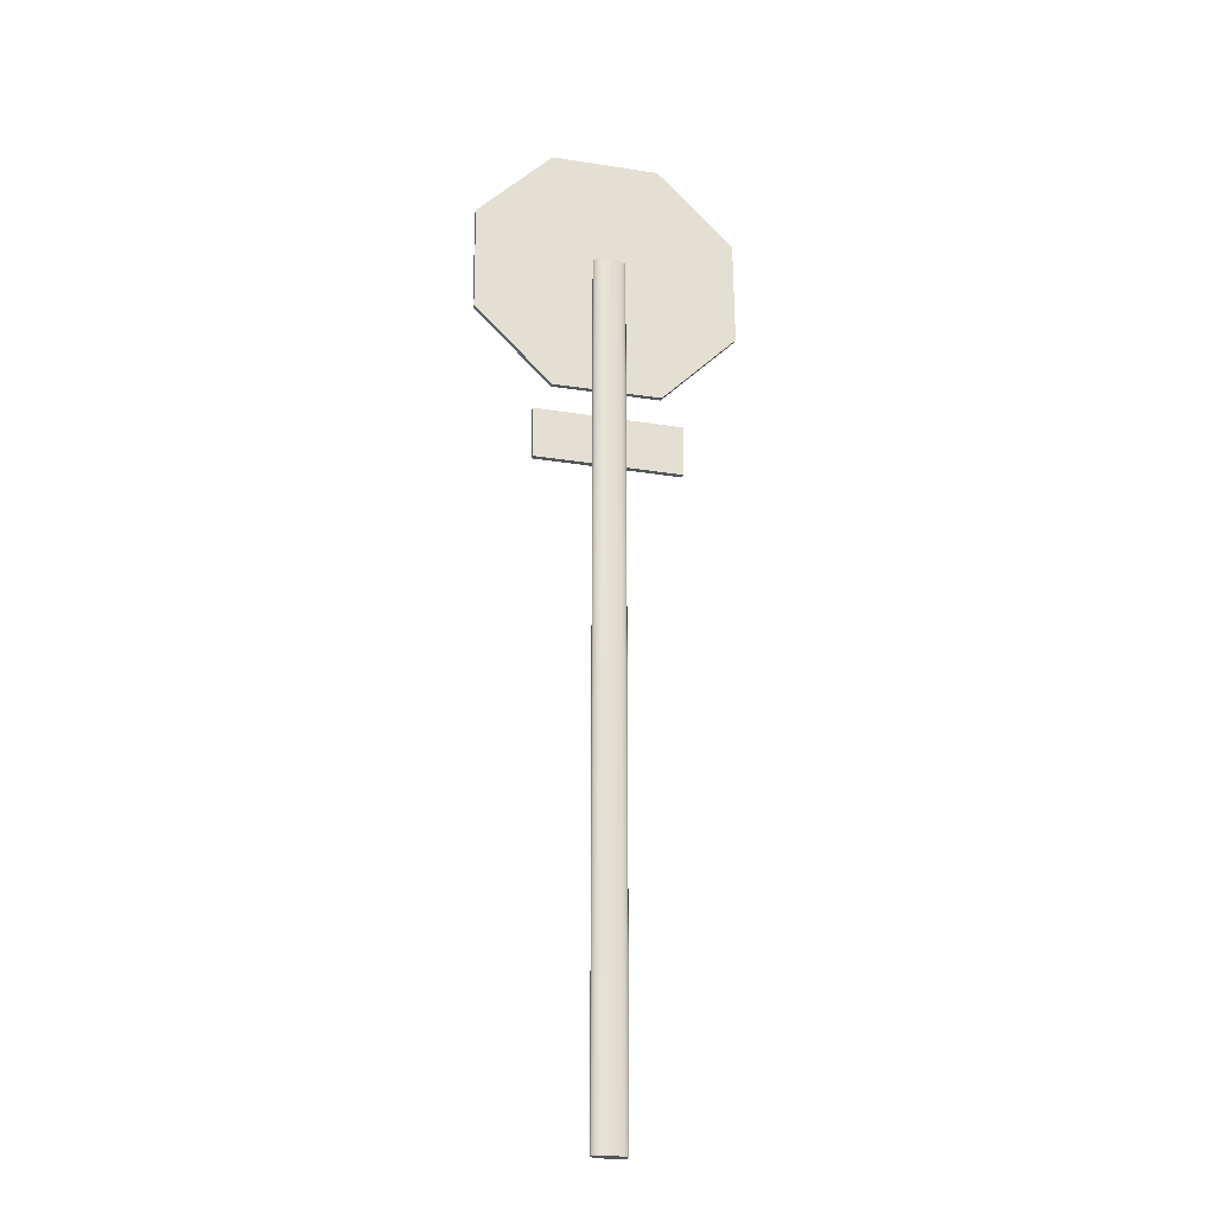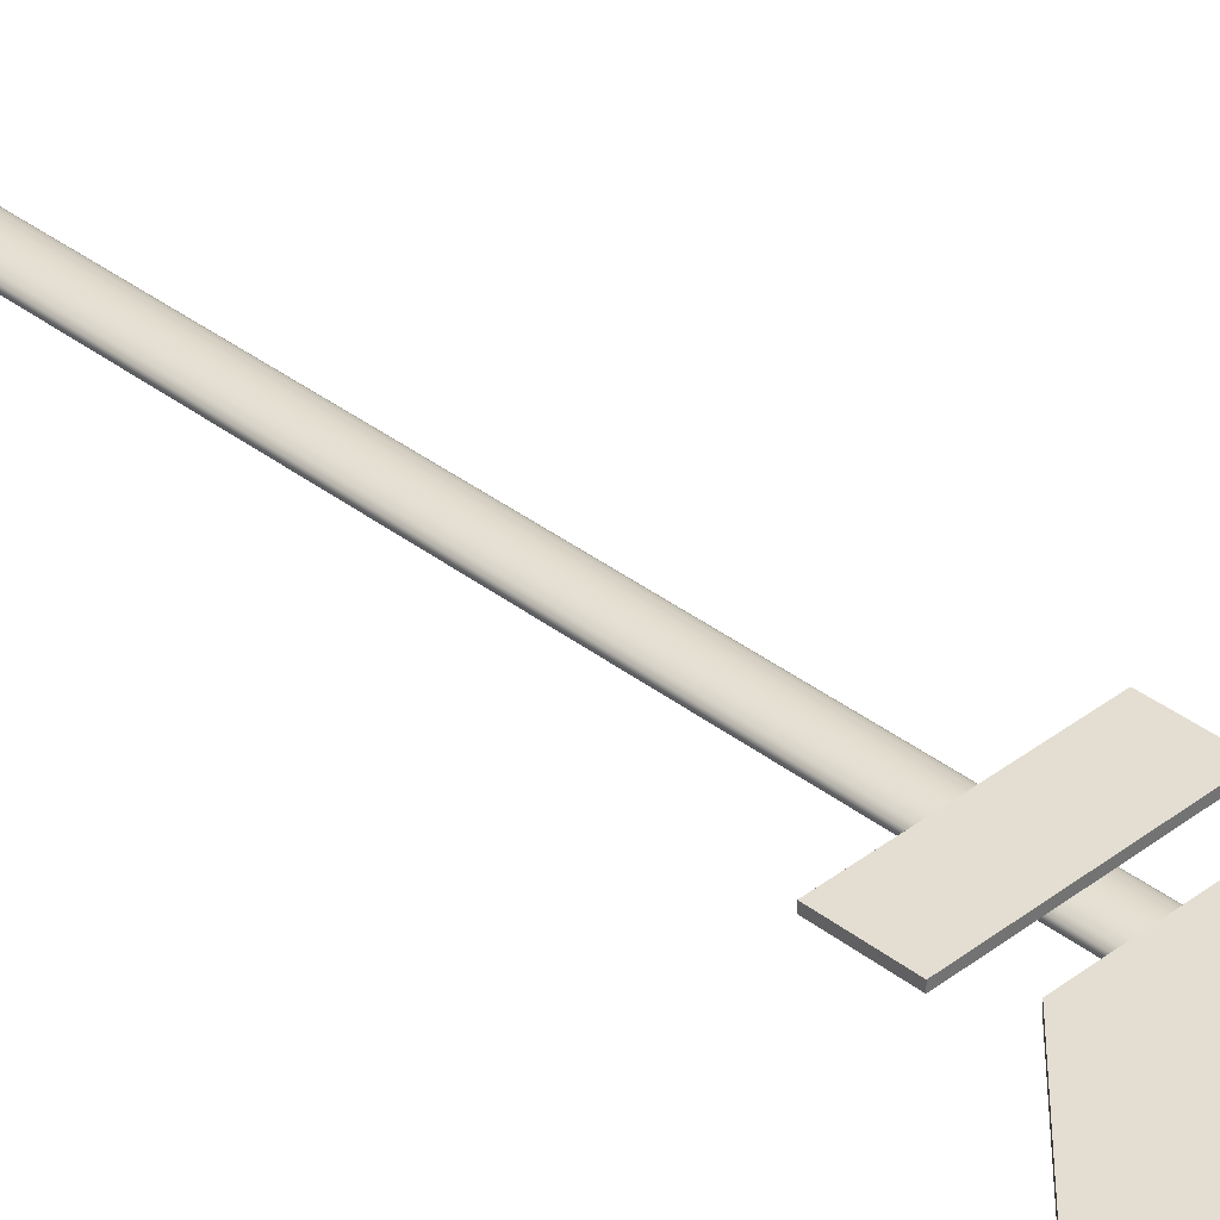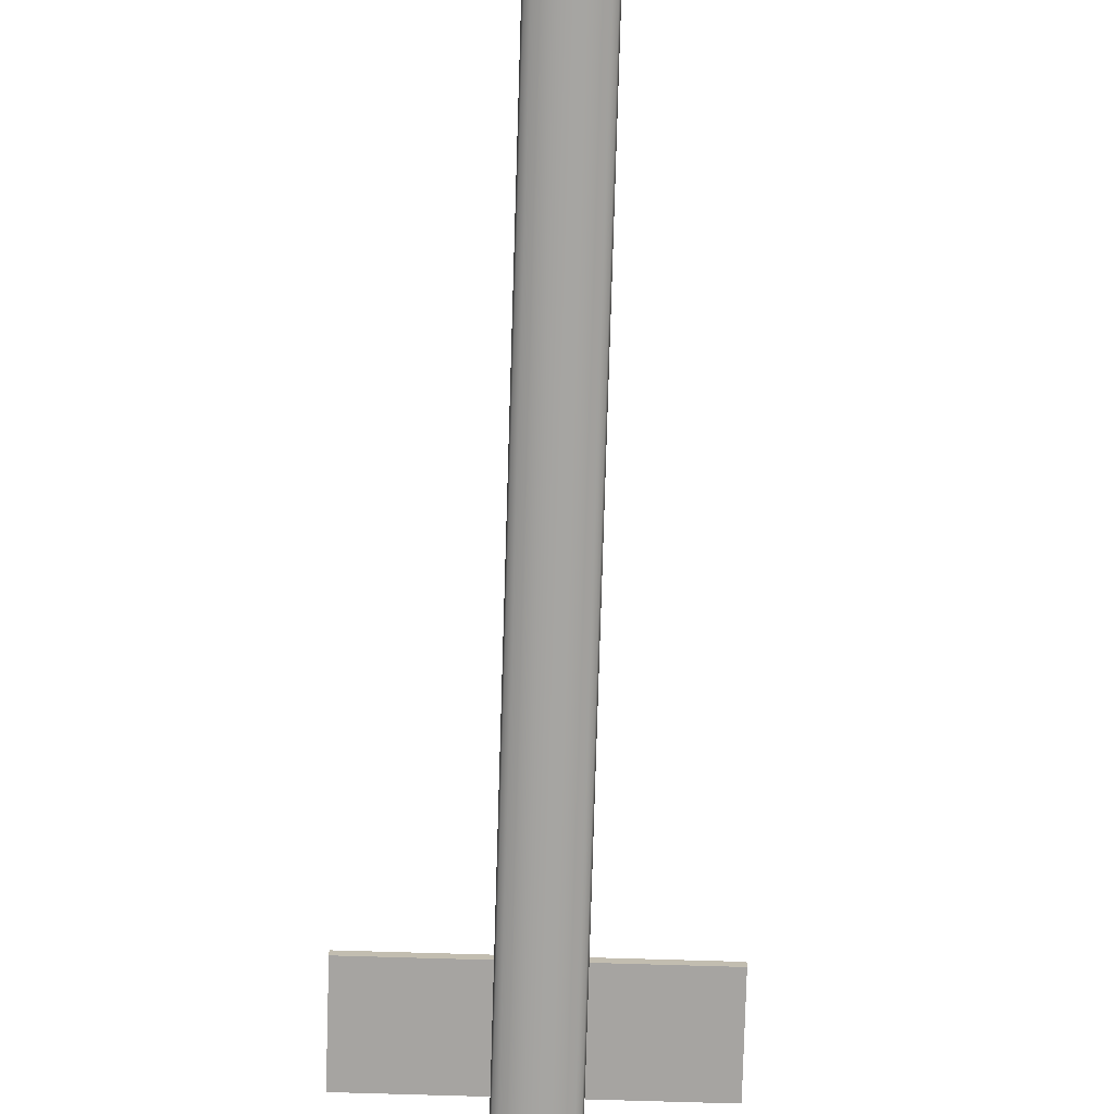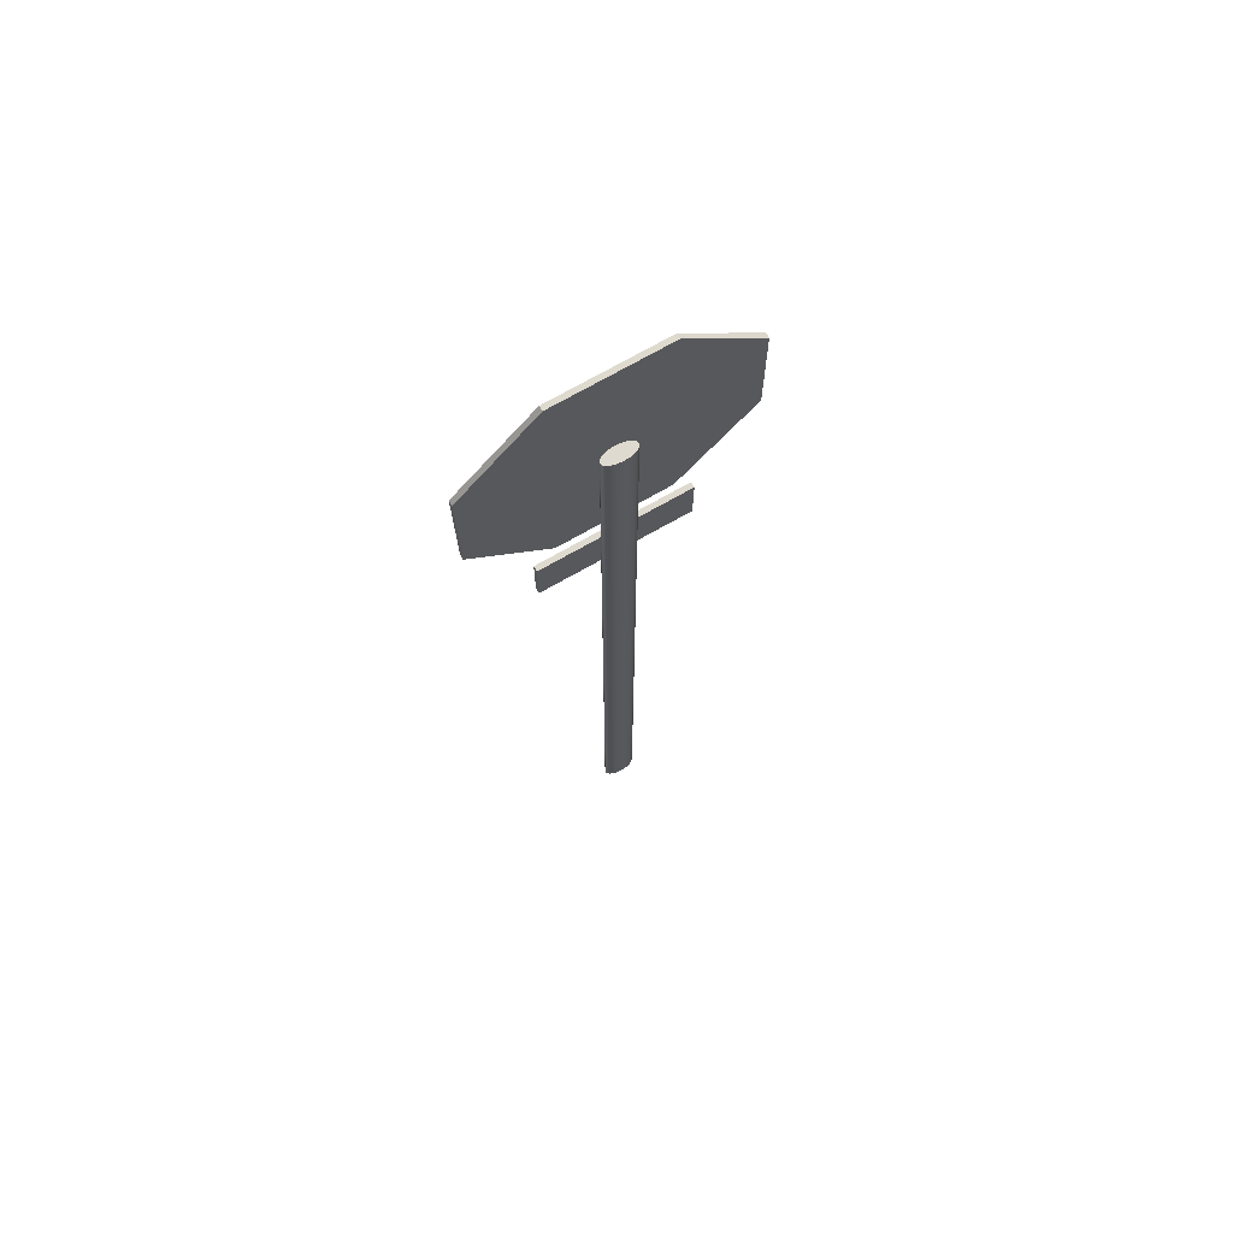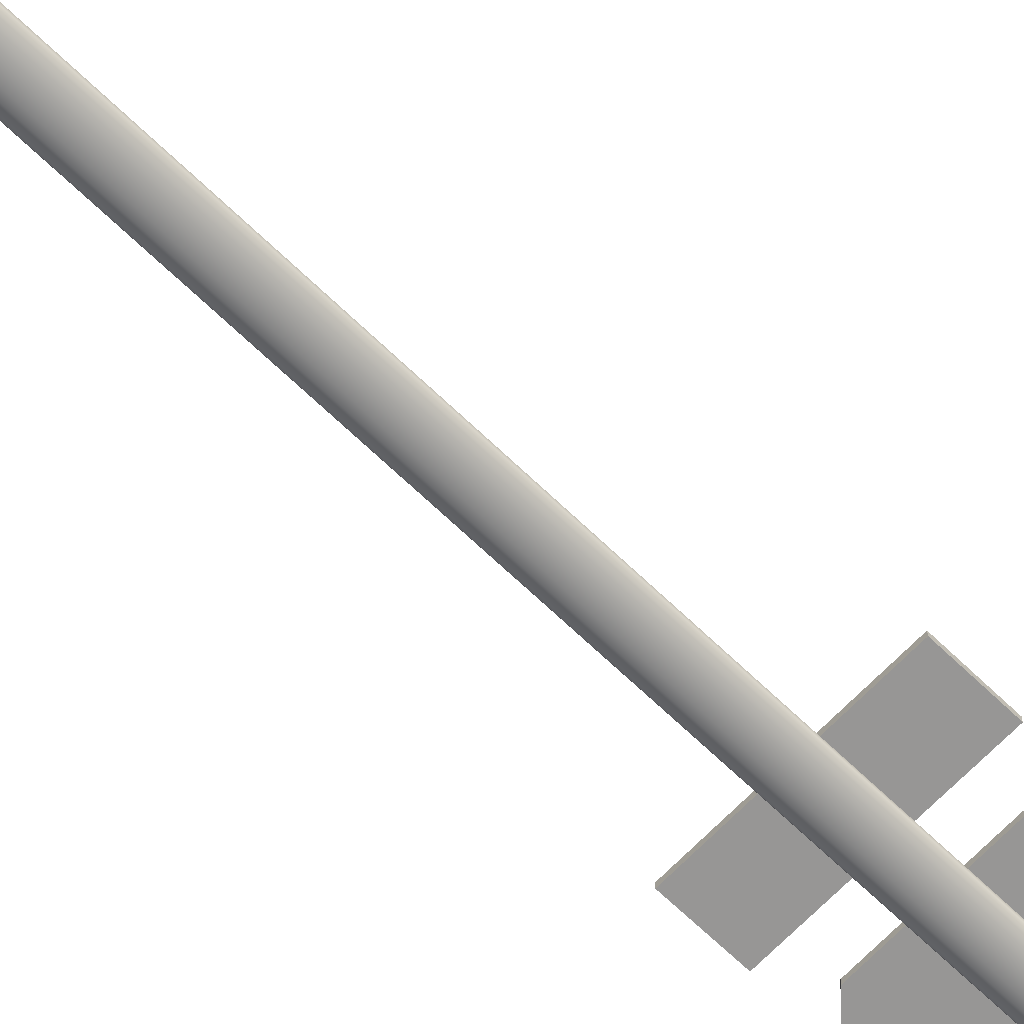
<metadata>
{"format":"obj","ext":"obj","renderer":"f3d","projection":"perspective","resolution":1024,"background":"white","views":[{"elev":-25.0,"azim":165.2,"up":"+Y"},{"elev":36.3,"azim":135.2,"up":"+Z"},{"elev":-73.5,"azim":-1.7,"up":"+Z"},{"elev":70.8,"azim":150.1,"up":"+Y"},{"elev":-68.0,"azim":46.1,"up":"+Z"}]}
</metadata>
<code>
g default
v 0.5719 1.351 -0.0249
v -0.5506 1.359 -0.0249
v -1.351 0.5719 -0.0249
v -1.359 -0.5506 -0.0249
v -0.5719 -1.351 -0.0249
v 0.5506 -1.359 -0.0249
v 1.351 -0.5719 -0.0249
v 1.359 0.5506 -0.0249
v 0.5719 1.351 0.0249
v -0.5506 1.359 0.0249
v -1.351 0.5719 0.0249
v -1.359 -0.5506 0.0249
v -0.5719 -1.351 0.0249
v 0.5506 -1.359 0.0249
v 1.351 -0.5719 0.0249
v 1.359 0.5506 0.0249
v 0 -0 -0.0249
v -0 0 0.0249
g Stop
f 1 2 10 9
f 2 3 11 10
f 3 4 12 11
f 4 5 13 12
f 5 6 14 13
f 6 7 15 14
f 7 8 16 15
f 8 1 9 16
f 2 1 17
f 3 2 17
f 4 3 17
f 5 4 17
f 6 5 17
f 7 6 17
f 8 7 17
f 1 8 17
f 9 10 18
f 10 11 18
f 11 12 18
f 12 13 18
f 13 14 18
f 14 15 18
f 15 16 18
f 16 9 18
g default
v -0.782 -2.188 0.02735
v 0.7359 -2.188 0.02735
v -0.782 -1.657 0.02735
v 0.7359 -1.657 0.02735
v -0.782 -1.657 -0.02735
v 0.7359 -1.657 -0.02735
v -0.782 -2.188 -0.02735
v 0.7359 -2.188 -0.02735
v -0.782 -2.188 0.02735
v 0.7359 -2.188 0.02735
v 0.7359 -1.657 0.02735
v -0.782 -1.657 0.02735
v -0.7512 -2.161 0.02735
v 0.7051 -2.161 0.02735
v 0.7051 -1.684 0.02735
v -0.7512 -1.684 0.02735
g All_Way
f 31 32 33 34
f 21 22 24 23
f 23 24 26 25
f 25 26 20 19
f 20 26 24 22
f 25 19 21 23
f 19 20 28 27
f 20 22 29 28
f 22 21 30 29
f 21 19 27 30
f 27 28 32 31
f 28 29 33 32
f 29 30 34 33
f 30 27 31 34
g default
v 0.1531 -8.823 -0.1229
v 0.1287 -8.823 -0.143
v 0.09061 -8.823 -0.159
v 0.04263 -8.823 -0.1692
v -0.01057 -8.823 -0.1727
v -0.06376 -8.823 -0.1692
v -0.1117 -8.823 -0.159
v -0.1498 -8.823 -0.143
v -0.1743 -8.823 -0.1229
v -0.1827 -8.823 -0.1006
v -0.1743 -8.823 -0.07831
v -0.1498 -8.823 -0.0582
v -0.1117 -8.823 -0.04225
v -0.06376 -8.823 -0.032
v -0.01057 -8.823 -0.02847
v 0.04263 -8.823 -0.032
v 0.09061 -8.823 -0.04225
v 0.1287 -8.823 -0.0582
v 0.1531 -8.823 -0.07831
v 0.1616 -8.823 -0.1006
v 0.1531 0.09462 -0.1229
v 0.1287 0.09462 -0.143
v 0.09061 0.09462 -0.159
v 0.04263 0.09462 -0.1692
v -0.01057 0.09462 -0.1727
v -0.06376 0.09462 -0.1692
v -0.1117 0.09462 -0.159
v -0.1498 0.09462 -0.143
v -0.1743 0.09462 -0.1229
v -0.1827 0.09462 -0.1006
v -0.1743 0.09462 -0.07831
v -0.1498 0.09462 -0.0582
v -0.1117 0.09462 -0.04225
v -0.06376 0.09462 -0.032
v -0.01057 0.09462 -0.02847
v 0.04263 0.09462 -0.032
v 0.09061 0.09462 -0.04225
v 0.1287 0.09462 -0.0582
v 0.1531 0.09462 -0.07831
v 0.1616 0.09462 -0.1006
v -0.01057 -8.823 -0.1006
v -0.01057 0.09462 -0.1006
g pCylinder1
f 35 36 56 55
f 36 37 57 56
f 37 38 58 57
f 38 39 59 58
f 39 40 60 59
f 40 41 61 60
f 41 42 62 61
f 42 43 63 62
f 43 44 64 63
f 44 45 65 64
f 45 46 66 65
f 46 47 67 66
f 47 48 68 67
f 48 49 69 68
f 49 50 70 69
f 50 51 71 70
f 51 52 72 71
f 52 53 73 72
f 53 54 74 73
f 54 35 55 74
f 36 35 75
f 37 36 75
f 38 37 75
f 39 38 75
f 40 39 75
f 41 40 75
f 42 41 75
f 43 42 75
f 44 43 75
f 45 44 75
f 46 45 75
f 47 46 75
f 48 47 75
f 49 48 75
f 50 49 75
f 51 50 75
f 52 51 75
f 53 52 75
f 54 53 75
f 35 54 75
f 55 56 76
f 56 57 76
f 57 58 76
f 58 59 76
f 59 60 76
f 60 61 76
f 61 62 76
f 62 63 76
f 63 64 76
f 64 65 76
f 65 66 76
f 66 67 76
f 67 68 76
f 68 69 76
f 69 70 76
f 70 71 76
f 71 72 76
f 72 73 76
f 73 74 76
f 74 55 76

</code>
